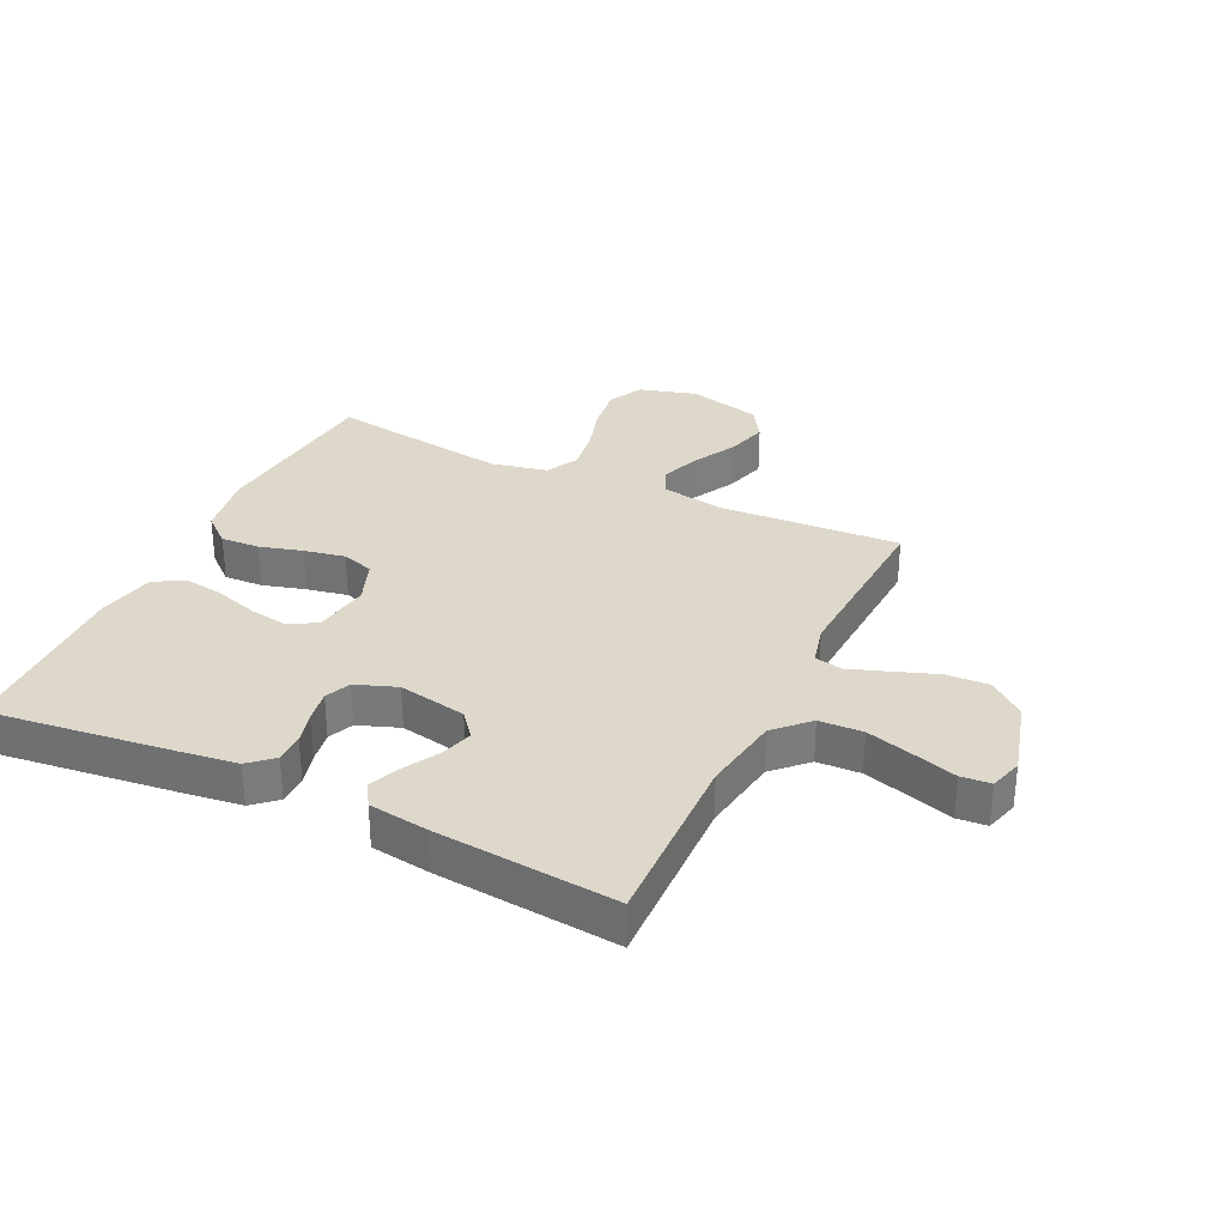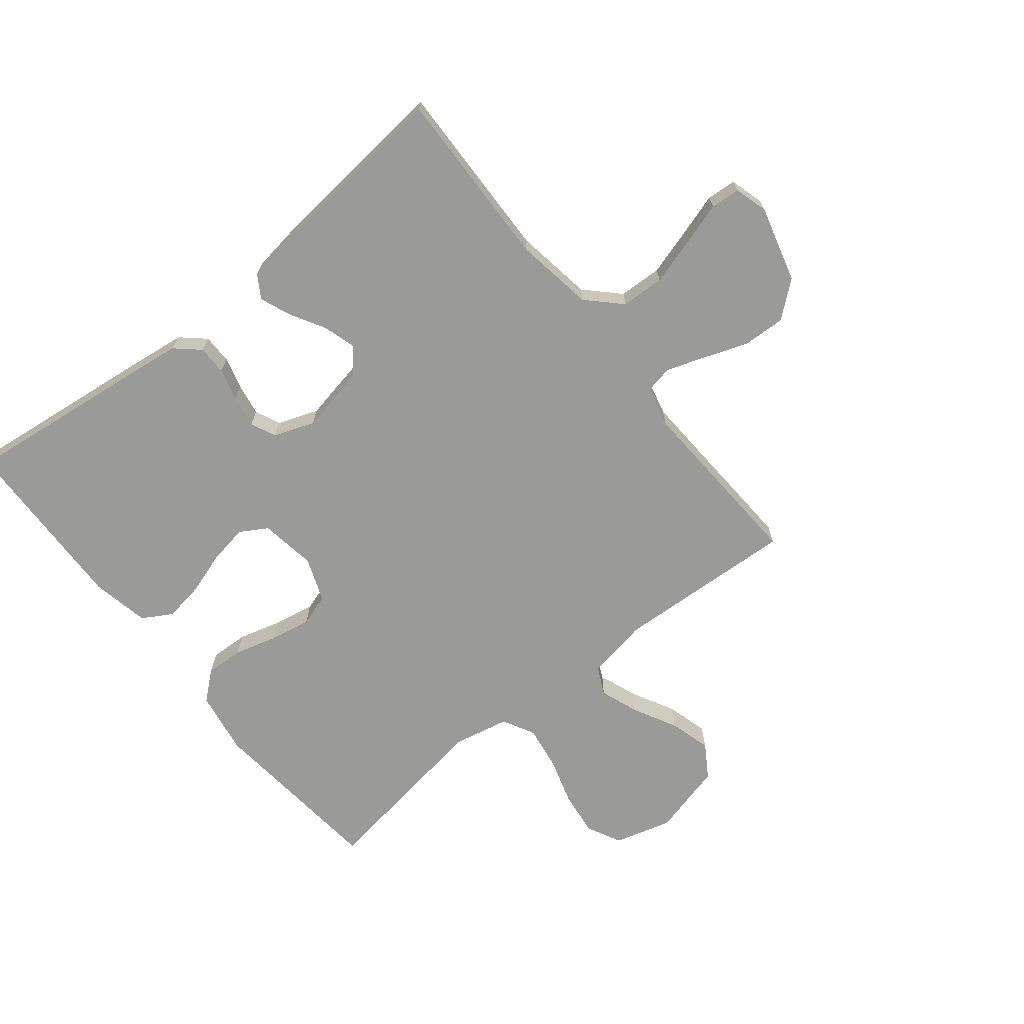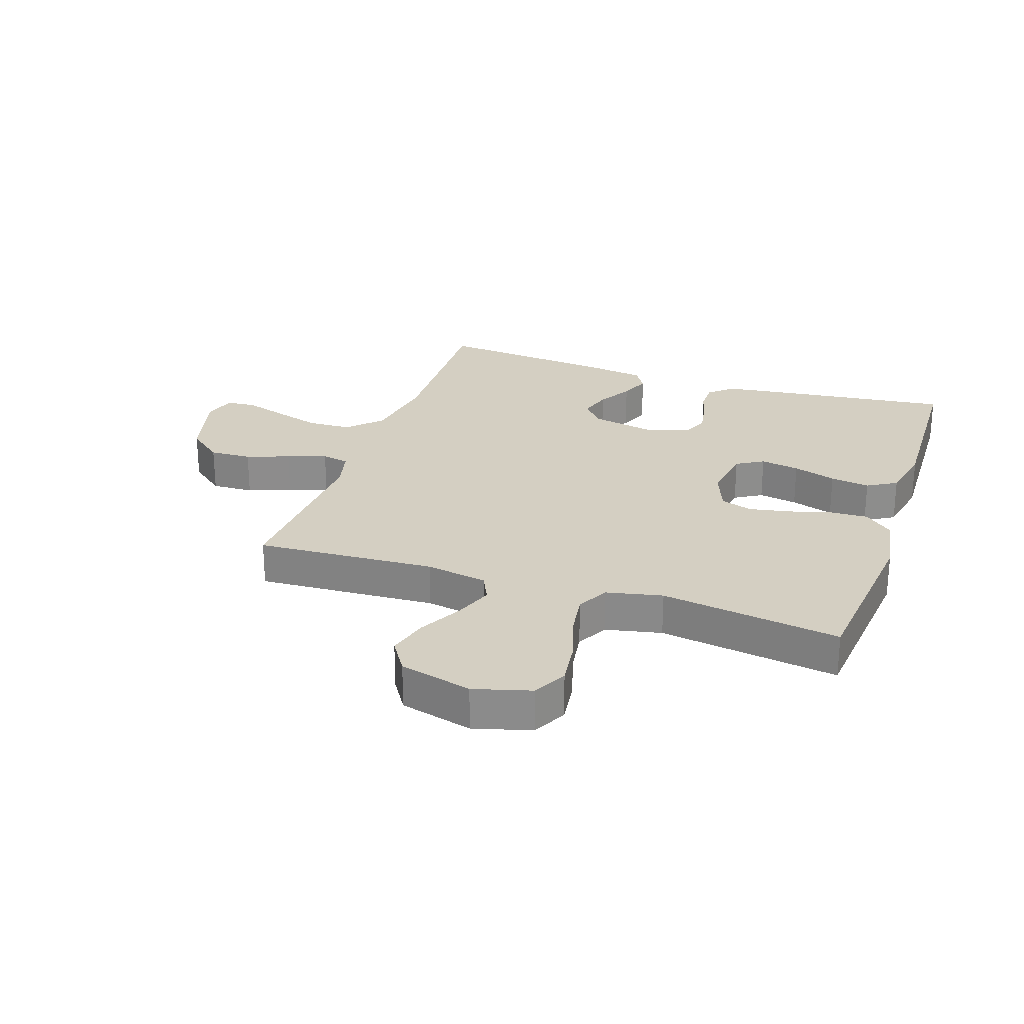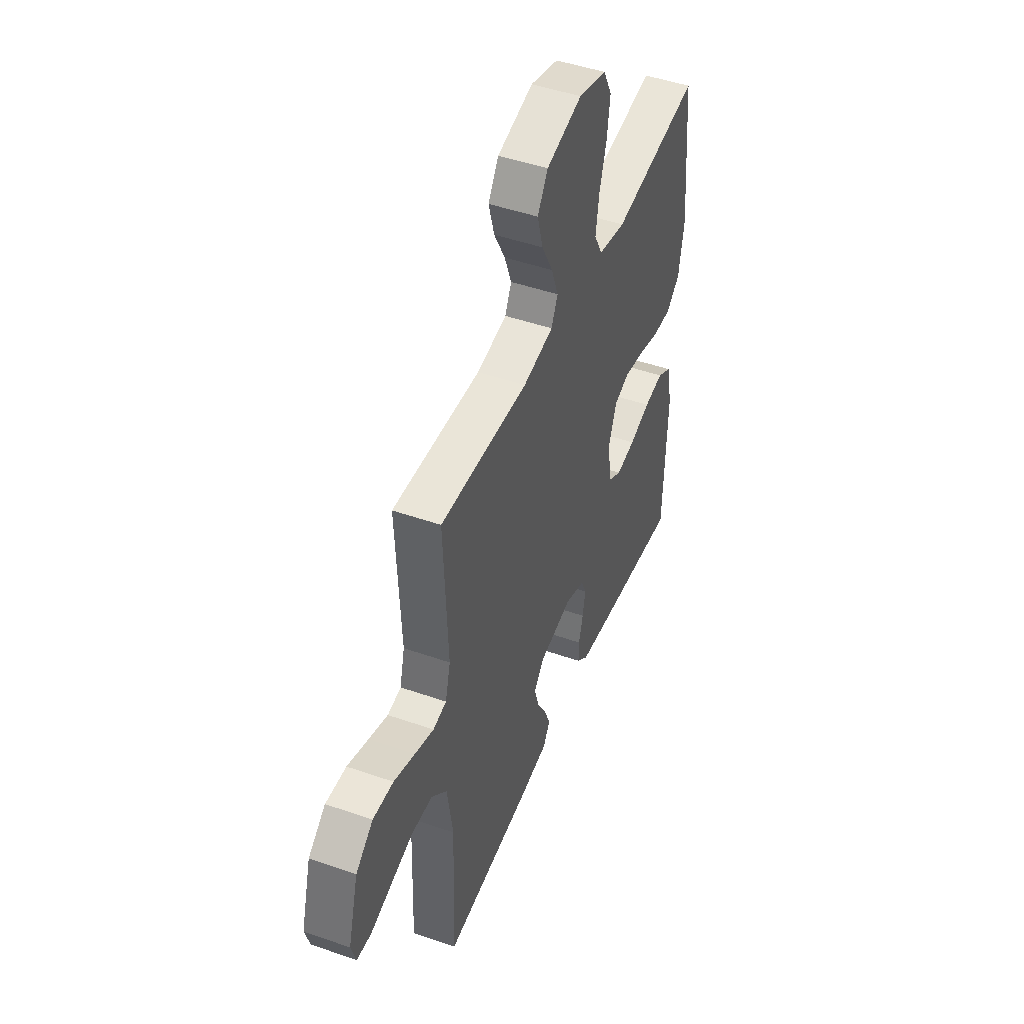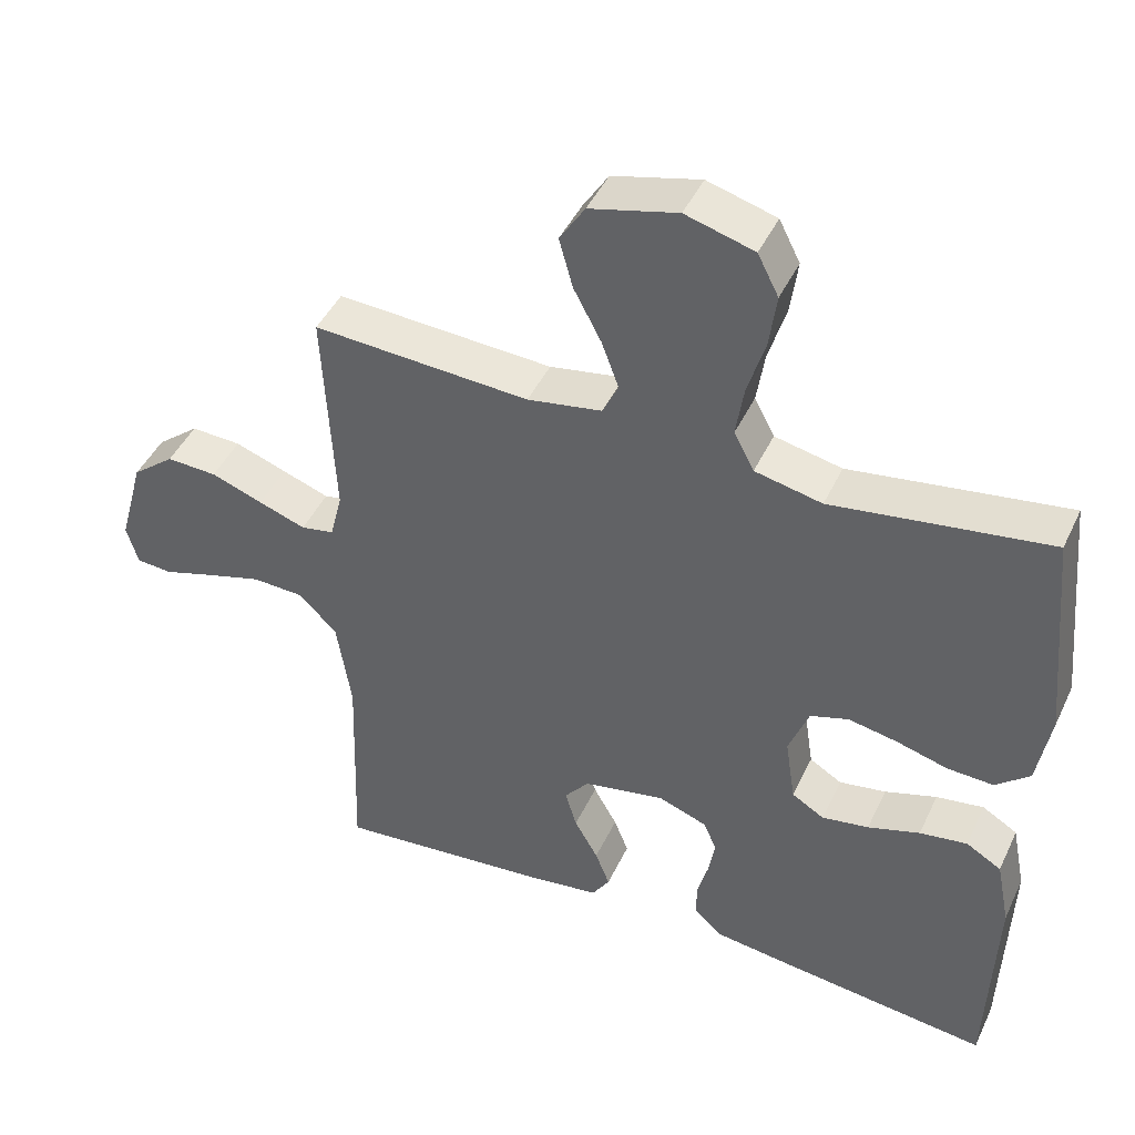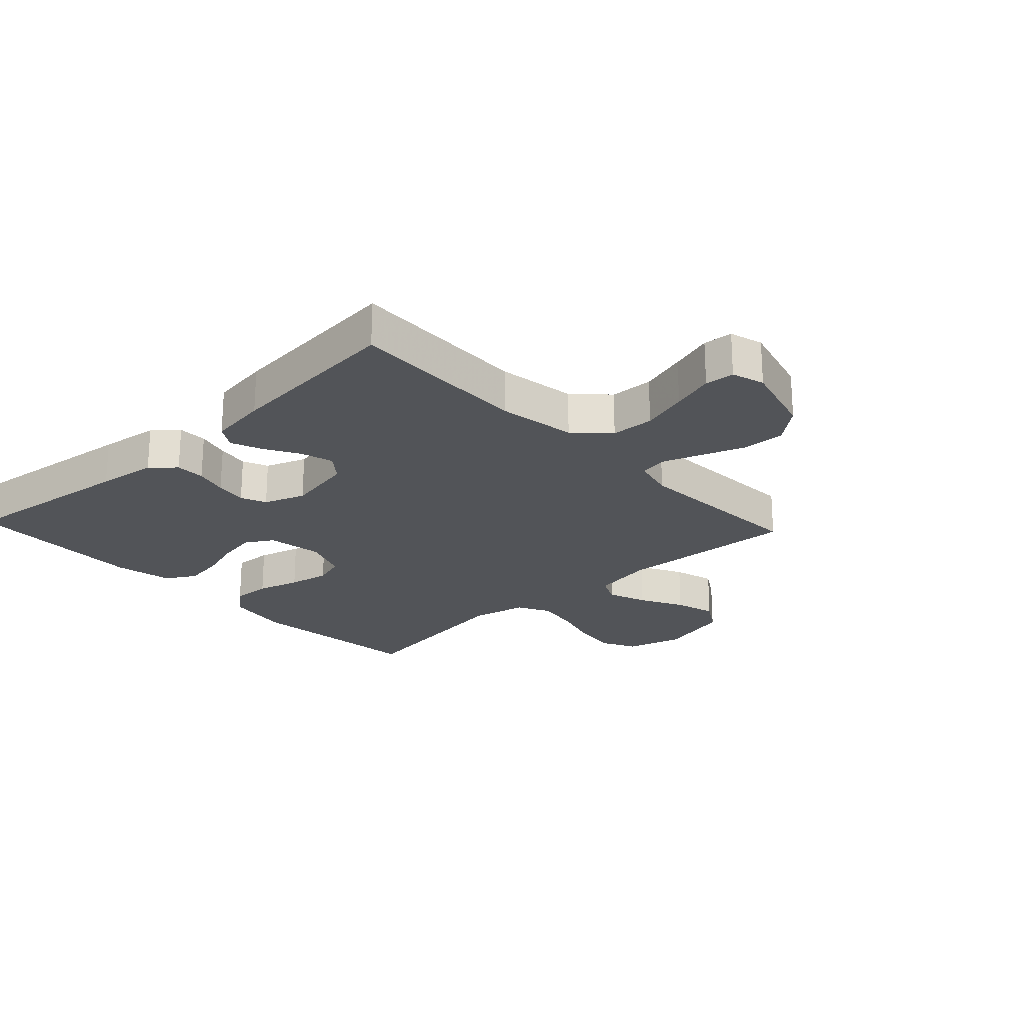
<metadata>
{"format":"obj","ext":"obj","renderer":"f3d","projection":"perspective","resolution":1024,"background":"white","views":[{"elev":31.6,"azim":-154.4,"up":"+Y"},{"elev":-69.2,"azim":-141.1,"up":"+Y"},{"elev":25.8,"azim":18.8,"up":"+Y"},{"elev":47.2,"azim":-68.4,"up":"+Z"},{"elev":44.6,"azim":24.1,"up":"+Z"},{"elev":-22.9,"azim":-136.9,"up":"+Y"}]}
</metadata>
<code>
v -0.5 0.07 0.5
v -0.2 0.07 0.483
v -0.097 0.07 0.501
v -0.075 0.07 0.547
v -0.099 0.07 0.612
v -0.137 0.07 0.684
v -0.156 0.07 0.753
v -0.121 0.07 0.808
v 0 0.07 0.839
v 0.095 0.07 0.812
v 0.124 0.07 0.755
v 0.114 0.07 0.68
v 0.09 0.07 0.601
v 0.079 0.07 0.529
v 0.107 0.07 0.476
v 0.2 0.07 0.456
v 0.5 0.07 0.5
v 0.529 0.07 0.2
v 0.511 0.07 0.094
v 0.464 0.07 0.054
v 0.4 0.07 0.057
v 0.329 0.07 0.077
v 0.261 0.07 0.09
v 0.208 0.07 0.073
v 0.18 0.07 0
v 0.194 0.07 -0.093
v 0.239 0.07 -0.12
v 0.304 0.07 -0.109
v 0.376 0.07 -0.086
v 0.442 0.07 -0.076
v 0.491 0.07 -0.105
v 0.51 0.07 -0.2
v 0.5 0.07 -0.5
v 0.2 0.07 -0.464
v 0.101 0.07 -0.451
v 0.062 0.07 -0.416
v 0.062 0.07 -0.367
v 0.077 0.07 -0.313
v 0.086 0.07 -0.26
v 0.068 0.07 -0.218
v 0 0.07 -0.193
v -0.113 0.07 -0.215
v -0.147 0.07 -0.257
v -0.131 0.07 -0.311
v -0.098 0.07 -0.369
v -0.078 0.07 -0.42
v -0.102 0.07 -0.458
v -0.2 0.07 -0.472
v -0.5 0.07 -0.5
v -0.49 0.07 -0.2
v -0.51 0.07 -0.07
v -0.563 0.07 -0.017
v -0.635 0.07 -0.014
v -0.713 0.07 -0.037
v -0.784 0.07 -0.059
v -0.833 0.07 -0.055
v -0.849 0.07 0
v -0.814 0.07 0.127
v -0.755 0.07 0.175
v -0.685 0.07 0.172
v -0.613 0.07 0.146
v -0.548 0.07 0.123
v -0.502 0.07 0.132
v -0.485 0.07 0.2
v -0.5 0 0.5
v -0.2 0 0.483
v -0.097 0 0.501
v -0.075 0 0.547
v -0.099 0 0.612
v -0.137 0 0.684
v -0.156 0 0.753
v -0.121 0 0.808
v 0 0 0.839
v 0.095 0 0.812
v 0.124 0 0.755
v 0.114 0 0.68
v 0.09 0 0.601
v 0.079 0 0.529
v 0.107 0 0.476
v 0.2 0 0.456
v 0.5 0 0.5
v 0.529 0 0.2
v 0.511 0 0.094
v 0.464 0 0.054
v 0.4 0 0.057
v 0.329 0 0.077
v 0.261 0 0.09
v 0.208 0 0.073
v 0.18 0 0
v 0.194 0 -0.093
v 0.239 0 -0.12
v 0.304 0 -0.109
v 0.376 0 -0.086
v 0.442 0 -0.076
v 0.491 0 -0.105
v 0.51 0 -0.2
v 0.5 0 -0.5
v 0.2 0 -0.464
v 0.101 0 -0.451
v 0.062 0 -0.416
v 0.062 0 -0.367
v 0.077 0 -0.313
v 0.086 0 -0.26
v 0.068 0 -0.218
v 0 0 -0.193
v -0.113 0 -0.215
v -0.147 0 -0.257
v -0.131 0 -0.311
v -0.098 0 -0.369
v -0.078 0 -0.42
v -0.102 0 -0.458
v -0.2 0 -0.472
v -0.5 0 -0.5
v -0.49 0 -0.2
v -0.51 0 -0.07
v -0.563 0 -0.017
v -0.635 0 -0.014
v -0.713 0 -0.037
v -0.784 0 -0.059
v -0.833 0 -0.055
v -0.849 0 0
v -0.814 0 0.127
v -0.755 0 0.175
v -0.685 0 0.172
v -0.613 0 0.146
v -0.548 0 0.123
v -0.502 0 0.132
v -0.485 0 0.2
f 58 59 60 61
f 58 61 62
f 57 58 62
f 54 55 56 57
f 53 54 57 62
f 52 53 62 63
f 47 48 49 50
f 47 50 51
f 44 45 46 47
f 43 44 47 51
f 42 43 51 52
f 35 36 37 38
f 35 38 39
f 34 35 39
f 33 34 39 40
f 31 32 33 40
f 28 29 30 31
f 27 28 31 40
f 19 20 21 22
f 19 22 23
f 16 17 18 19
f 15 16 19 23
f 14 15 23 24
f 10 11 12 13
f 10 13 14
f 9 10 14
f 8 9 14
f 5 6 7 8
f 4 5 8 14
f 3 4 14 24
f 64 1 2
f 63 64 2 3
f 41 42 52 63
f 26 27 40 41
f 25 26 41 63
f 3 24 25 63
f 125 124 123 122
f 126 125 122
f 126 122 121
f 121 120 119 118
f 126 121 118 117
f 127 126 117 116
f 114 113 112 111
f 115 114 111
f 111 110 109 108
f 115 111 108 107
f 116 115 107 106
f 102 101 100 99
f 103 102 99
f 103 99 98
f 104 103 98 97
f 104 97 96 95
f 95 94 93 92
f 104 95 92 91
f 86 85 84 83
f 87 86 83
f 83 82 81 80
f 87 83 80 79
f 88 87 79 78
f 77 76 75 74
f 78 77 74
f 78 74 73
f 78 73 72
f 72 71 70 69
f 78 72 69 68
f 88 78 68 67
f 66 65 128
f 67 66 128 127
f 127 116 106 105
f 105 104 91 90
f 127 105 90 89
f 127 89 88 67
f 1 65 66 2
f 2 66 67 3
f 3 67 68 4
f 4 68 69 5
f 5 69 70 6
f 6 70 71 7
f 7 71 72 8
f 8 72 73 9
f 9 73 74 10
f 10 74 75 11
f 11 75 76 12
f 12 76 77 13
f 13 77 78 14
f 14 78 79 15
f 15 79 80 16
f 16 80 81 17
f 17 81 82 18
f 18 82 83 19
f 19 83 84 20
f 20 84 85 21
f 21 85 86 22
f 22 86 87 23
f 23 87 88 24
f 24 88 89 25
f 25 89 90 26
f 26 90 91 27
f 27 91 92 28
f 28 92 93 29
f 29 93 94 30
f 30 94 95 31
f 31 95 96 32
f 32 96 97 33
f 33 97 98 34
f 34 98 99 35
f 35 99 100 36
f 36 100 101 37
f 37 101 102 38
f 38 102 103 39
f 39 103 104 40
f 40 104 105 41
f 41 105 106 42
f 42 106 107 43
f 43 107 108 44
f 44 108 109 45
f 45 109 110 46
f 46 110 111 47
f 47 111 112 48
f 48 112 113 49
f 49 113 114 50
f 50 114 115 51
f 51 115 116 52
f 52 116 117 53
f 53 117 118 54
f 54 118 119 55
f 55 119 120 56
f 56 120 121 57
f 57 121 122 58
f 58 122 123 59
f 59 123 124 60
f 60 124 125 61
f 61 125 126 62
f 62 126 127 63
f 63 127 128 64
f 64 128 65 1

</code>
